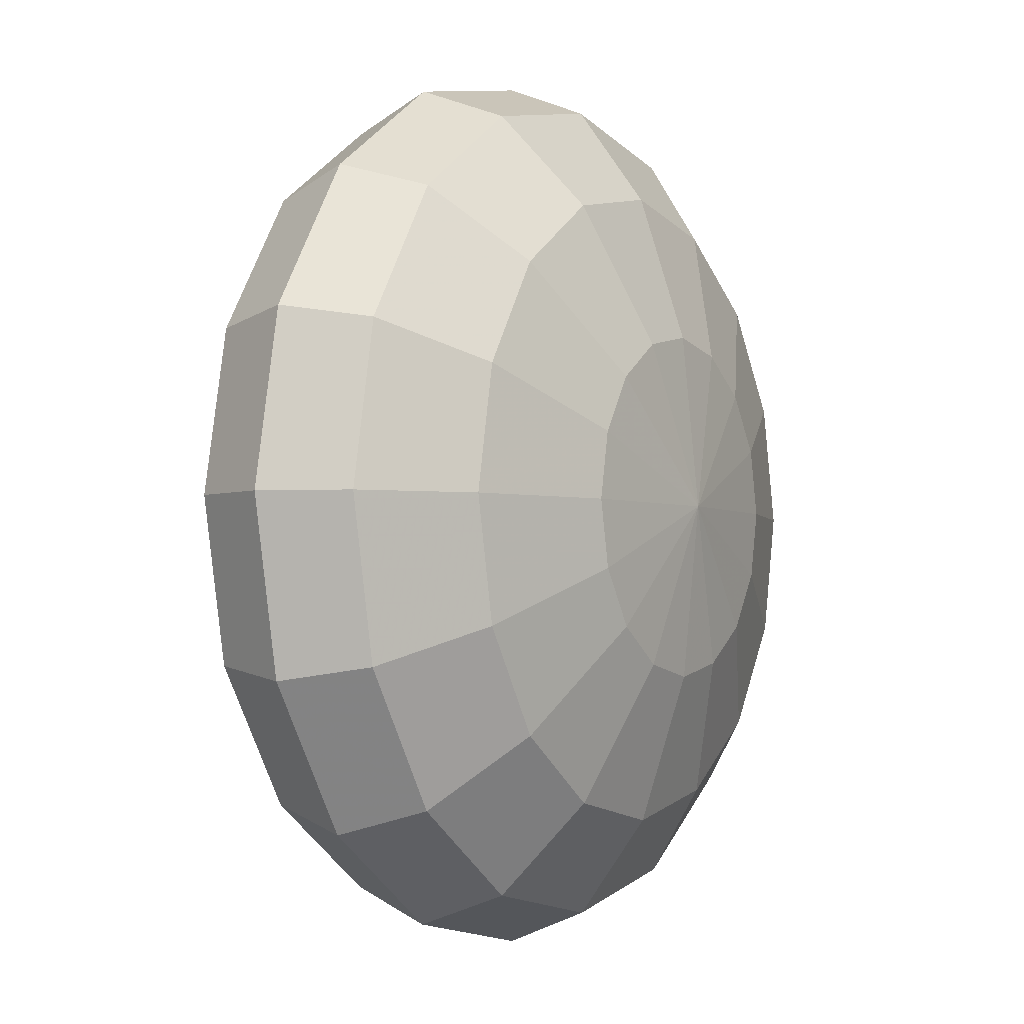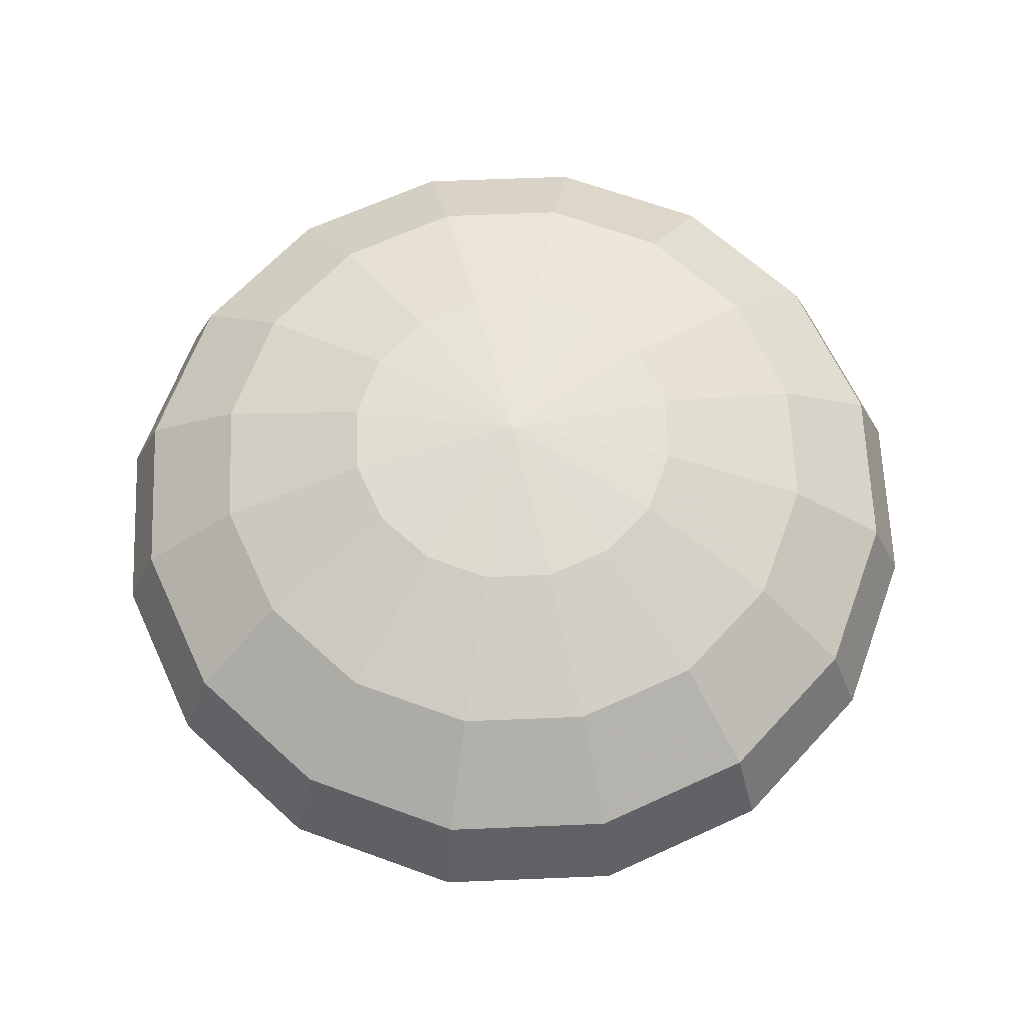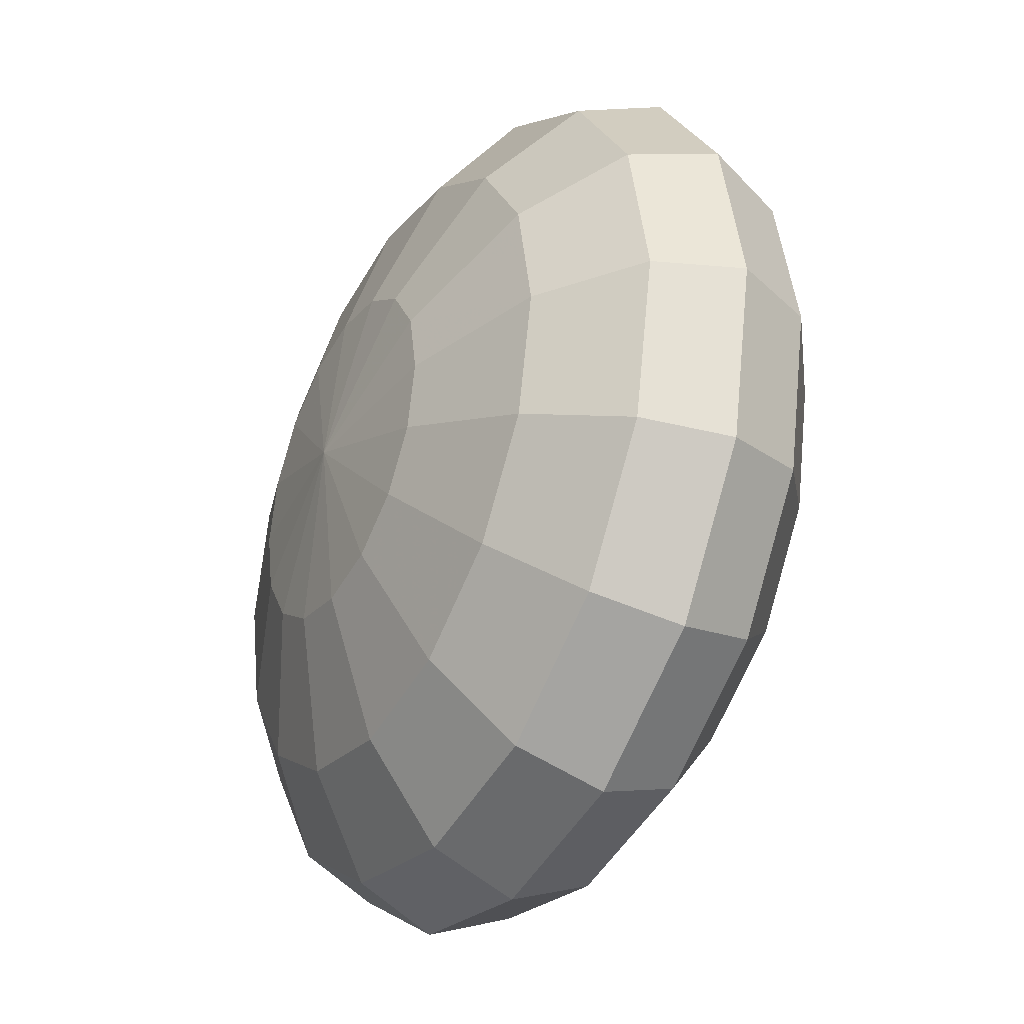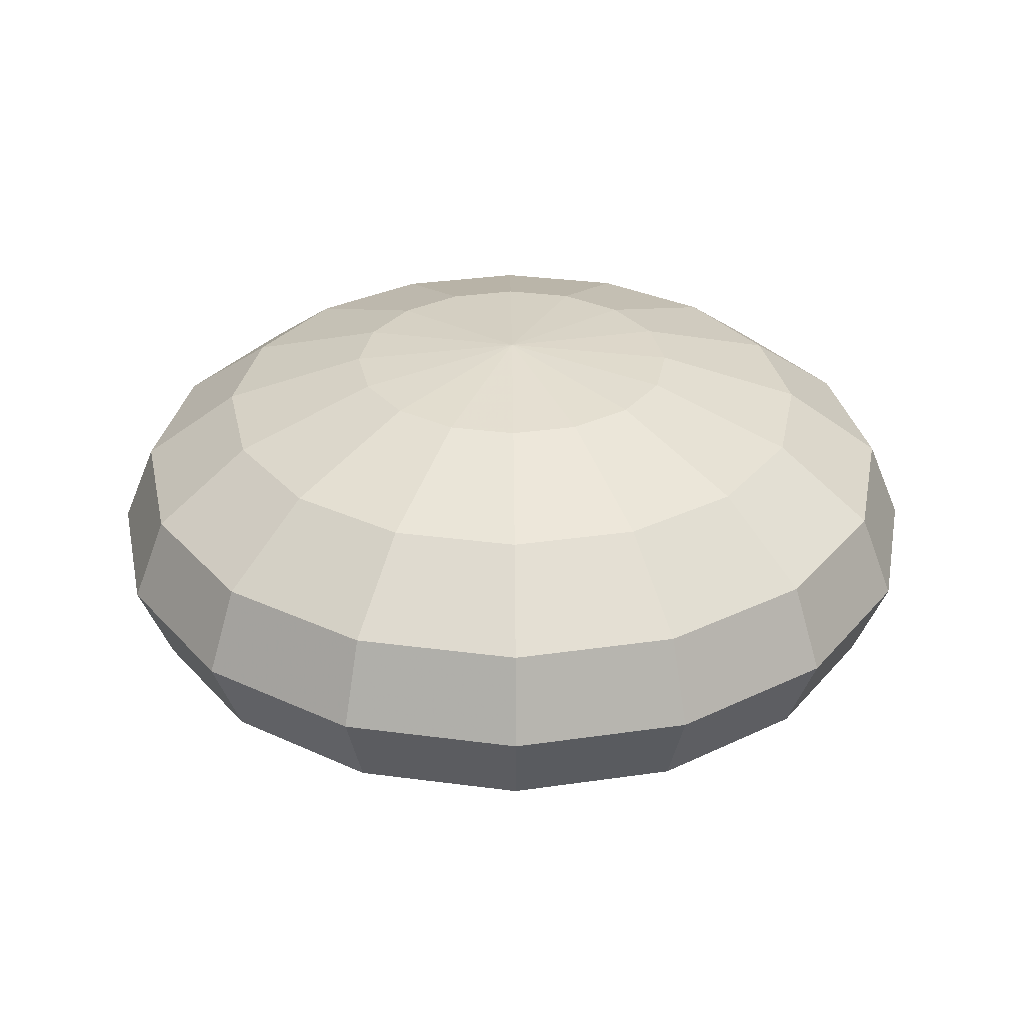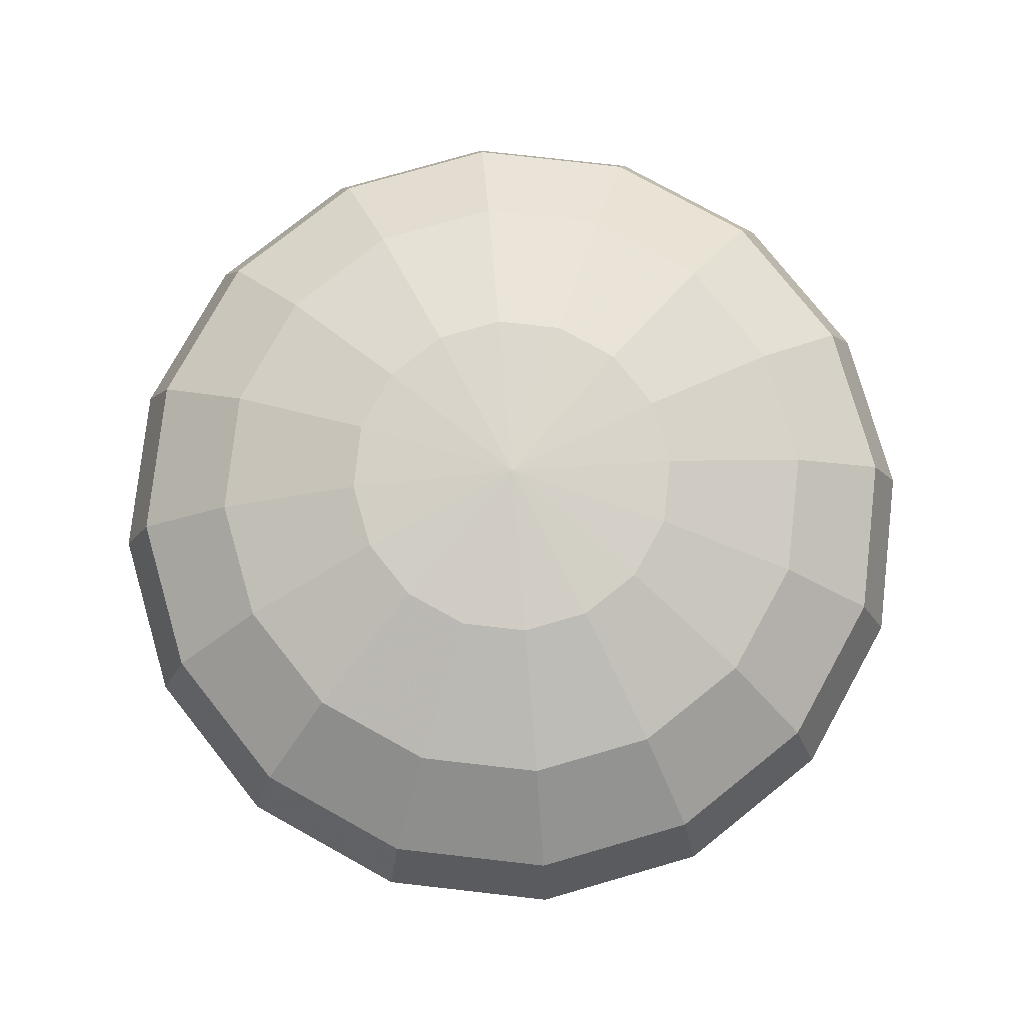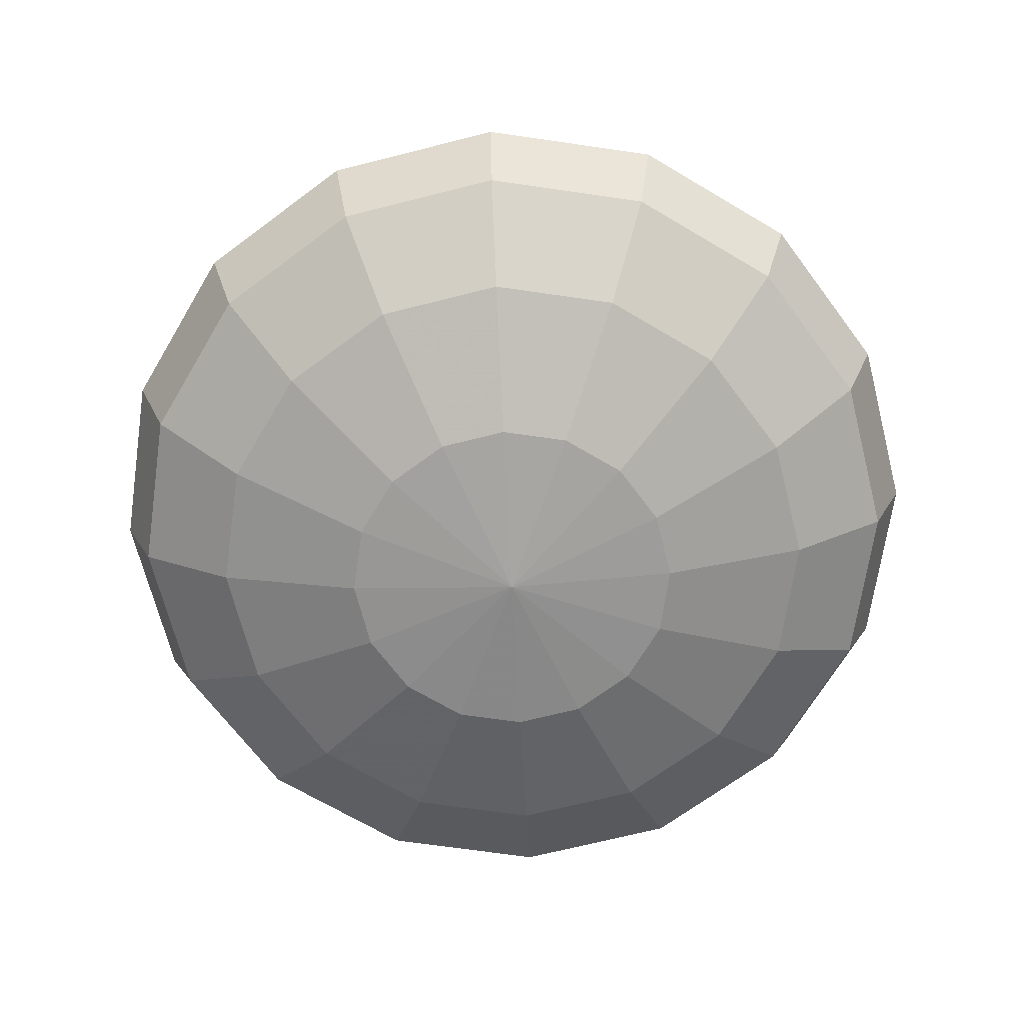
<metadata>
{"format":"obj","ext":"obj","renderer":"f3d","projection":"perspective","resolution":1024,"background":"white","views":[{"elev":-2.9,"azim":-59.0,"up":"+Z"},{"elev":65.1,"azim":53.9,"up":"+Y"},{"elev":-34.9,"azim":-118.9,"up":"+Z"},{"elev":31.4,"azim":-23.0,"up":"+Y"},{"elev":78.2,"azim":175.2,"up":"+Y"},{"elev":-68.3,"azim":-64.5,"up":"+Y"}]}
</metadata>
<code>
o turtlelod1
v -6.888 8.115 -0
v -6.364 8.115 -2.636
v -4.871 8.115 -4.871
v -2.636 8.115 -6.364
v -0 8.115 -6.888
v 2.636 8.115 -6.364
v 4.871 8.115 -4.871
v 6.364 8.115 -2.636
v 6.888 8.115 -0
v 6.364 8.115 2.636
v 4.871 8.115 4.871
v 2.636 8.115 6.364
v 0 8.115 6.888
v -2.636 8.115 6.364
v -4.871 8.115 4.871
v -6.364 8.115 2.636
v -12.73 6.211 -0
v -11.76 6.211 -4.871
v -9 6.211 -9
v -4.871 6.211 -11.76
v -0 6.211 -12.73
v 4.871 6.211 -11.76
v 9 6.211 -9
v 11.76 6.211 -4.871
v 12.73 6.211 -0
v 11.76 6.211 4.871
v 9 6.211 9
v 4.871 6.211 11.76
v 0 6.211 12.73
v -4.871 6.211 11.76
v -9 6.211 9
v -11.76 6.211 4.871
v -16.63 3.361 -0
v -15.36 3.361 -6.364
v -11.76 3.361 -11.76
v -6.364 3.361 -15.36
v -0 3.361 -16.63
v 6.364 3.361 -15.36
v 11.76 3.361 -11.76
v 15.36 3.361 -6.364
v 16.63 3.361 -0
v 15.36 3.361 6.364
v 11.76 3.361 11.76
v 6.364 3.361 15.36
v 0 3.361 16.63
v -6.364 3.361 15.36
v -11.76 3.361 11.76
v -15.36 3.361 6.364
v -18 0 -0
v -16.63 0 -6.888
v -12.73 0 -12.73
v -6.888 0 -16.63
v -0 0 -18
v 6.888 0 -16.63
v 12.73 0 -12.73
v 16.63 0 -6.888
v 18 0 -0
v 16.63 0 6.888
v 12.73 0 12.73
v 6.888 0 16.63
v 0 0 18
v -6.888 0 16.63
v -12.73 0 12.73
v -16.63 0 6.888
v -16.63 -3.361 -0
v -15.36 -3.361 -6.364
v -11.76 -3.361 -11.76
v -6.364 -3.361 -15.36
v -0 -3.361 -16.63
v 6.364 -3.361 -15.36
v 11.76 -3.361 -11.76
v 15.36 -3.361 -6.364
v 16.63 -3.361 -0
v 15.36 -3.361 6.364
v 11.76 -3.361 11.76
v 6.364 -3.361 15.36
v 0 -3.361 16.63
v -6.364 -3.361 15.36
v -11.76 -3.361 11.76
v -15.36 -3.361 6.364
v -12.73 -6.211 -0
v -11.76 -6.211 -4.871
v -9 -6.211 -9
v -4.871 -6.211 -11.76
v -0 -6.211 -12.73
v 4.871 -6.211 -11.76
v 9 -6.211 -9
v 11.76 -6.211 -4.871
v 12.73 -6.211 -0
v 11.76 -6.211 4.871
v 9 -6.211 9
v 4.871 -6.211 11.76
v 0 -6.211 12.73
v -4.871 -6.211 11.76
v -9 -6.211 9
v -11.76 -6.211 4.871
v -6.888 -8.115 -0
v -6.364 -8.115 -2.636
v -4.871 -8.115 -4.871
v -2.636 -8.115 -6.364
v -0 -8.115 -6.888
v 2.636 -8.115 -6.364
v 4.871 -8.115 -4.871
v 6.364 -8.115 -2.636
v 6.888 -8.115 -0
v 6.364 -8.115 2.636
v 4.871 -8.115 4.871
v 2.636 -8.115 6.364
v 0 -8.115 6.888
v -2.636 -8.115 6.364
v -4.871 -8.115 4.871
v -6.364 -8.115 2.636
v -0 8.784 -0
v -0 -8.784 -0
f 1 113 2
f 2 113 3
f 3 113 4
f 4 113 5
f 5 113 6
f 6 113 7
f 7 113 8
f 8 113 9
f 9 113 10
f 10 113 11
f 11 113 12
f 12 113 13
f 13 113 14
f 14 113 15
f 15 113 16
f 1 16 113
f 98 114 97
f 99 114 98
f 100 114 99
f 101 114 100
f 102 114 101
f 103 114 102
f 104 114 103
f 105 114 104
f 106 114 105
f 107 114 106
f 108 114 107
f 109 114 108
f 110 114 109
f 111 114 110
f 112 114 111
f 97 114 112
f 2 18 17
f 17 1 2
f 3 19 18
f 18 2 3
f 20 19 3
f 3 4 20
f 21 20 4
f 4 5 21
f 6 22 21
f 6 21 5
f 7 23 22
f 7 22 6
f 24 23 7
f 7 8 24
f 25 24 8
f 8 9 25
f 10 26 25
f 10 25 9
f 11 27 26
f 11 26 10
f 12 28 11
f 28 27 11
f 13 29 12
f 29 28 12
f 14 30 13
f 30 29 13
f 15 31 30
f 30 14 15
f 16 32 15
f 32 31 15
f 1 17 16
f 17 32 16
f 18 34 33
f 33 17 18
f 19 35 34
f 34 18 19
f 36 35 19
f 19 20 36
f 37 36 20
f 20 21 37
f 22 38 37
f 22 37 21
f 23 39 38
f 23 38 22
f 40 39 23
f 23 24 40
f 41 40 24
f 24 25 41
f 26 42 41
f 26 41 25
f 27 43 42
f 27 42 26
f 28 44 27
f 44 43 27
f 29 45 28
f 45 44 28
f 30 46 29
f 46 45 29
f 31 47 46
f 46 30 31
f 32 48 31
f 48 47 31
f 17 33 32
f 33 48 32
f 34 50 49
f 49 33 34
f 51 50 34
f 34 35 51
f 36 52 51
f 51 35 36
f 37 53 52
f 37 52 36
f 38 54 53
f 38 53 37
f 55 54 38
f 38 39 55
f 40 56 55
f 55 39 40
f 41 57 56
f 41 56 40
f 42 58 57
f 42 57 41
f 59 58 42
f 42 43 59
f 44 60 59
f 59 43 44
f 45 61 44
f 61 60 44
f 46 62 45
f 62 61 45
f 47 63 62
f 62 46 47
f 64 63 47
f 47 48 64
f 33 49 48
f 49 64 48
f 50 66 65
f 65 49 50
f 67 66 50
f 50 51 67
f 52 68 67
f 67 51 52
f 69 68 52
f 52 53 69
f 70 69 53
f 53 54 70
f 71 70 54
f 54 55 71
f 56 72 71
f 71 55 56
f 73 72 56
f 56 57 73
f 74 73 57
f 57 58 74
f 75 74 58
f 58 59 75
f 60 76 75
f 75 59 60
f 61 77 76
f 76 60 61
f 62 78 77
f 77 61 62
f 79 78 62
f 62 63 79
f 80 79 63
f 63 64 80
f 49 65 80
f 80 64 49
f 66 82 81
f 81 65 66
f 67 83 66
f 83 82 66
f 68 84 83
f 68 83 67
f 69 85 84
f 69 84 68
f 86 85 69
f 69 70 86
f 87 86 70
f 70 71 87
f 72 88 87
f 72 87 71
f 73 89 88
f 73 88 72
f 90 89 73
f 73 74 90
f 91 90 74
f 74 75 91
f 76 92 91
f 91 75 76
f 77 93 92
f 92 76 77
f 78 94 93
f 93 77 78
f 79 95 78
f 95 94 78
f 80 96 95
f 95 79 80
f 65 81 96
f 96 80 65
f 82 98 97
f 97 81 82
f 83 99 82
f 99 98 82
f 84 100 99
f 84 99 83
f 85 101 100
f 85 100 84
f 102 101 85
f 85 86 102
f 103 102 86
f 86 87 103
f 88 104 103
f 88 103 87
f 89 105 104
f 89 104 88
f 106 105 89
f 89 90 106
f 107 106 90
f 90 91 107
f 92 108 107
f 107 91 92
f 93 109 108
f 108 92 93
f 94 110 109
f 109 93 94
f 95 111 94
f 111 110 94
f 96 112 111
f 111 95 96
f 81 97 112
f 112 96 81

</code>
